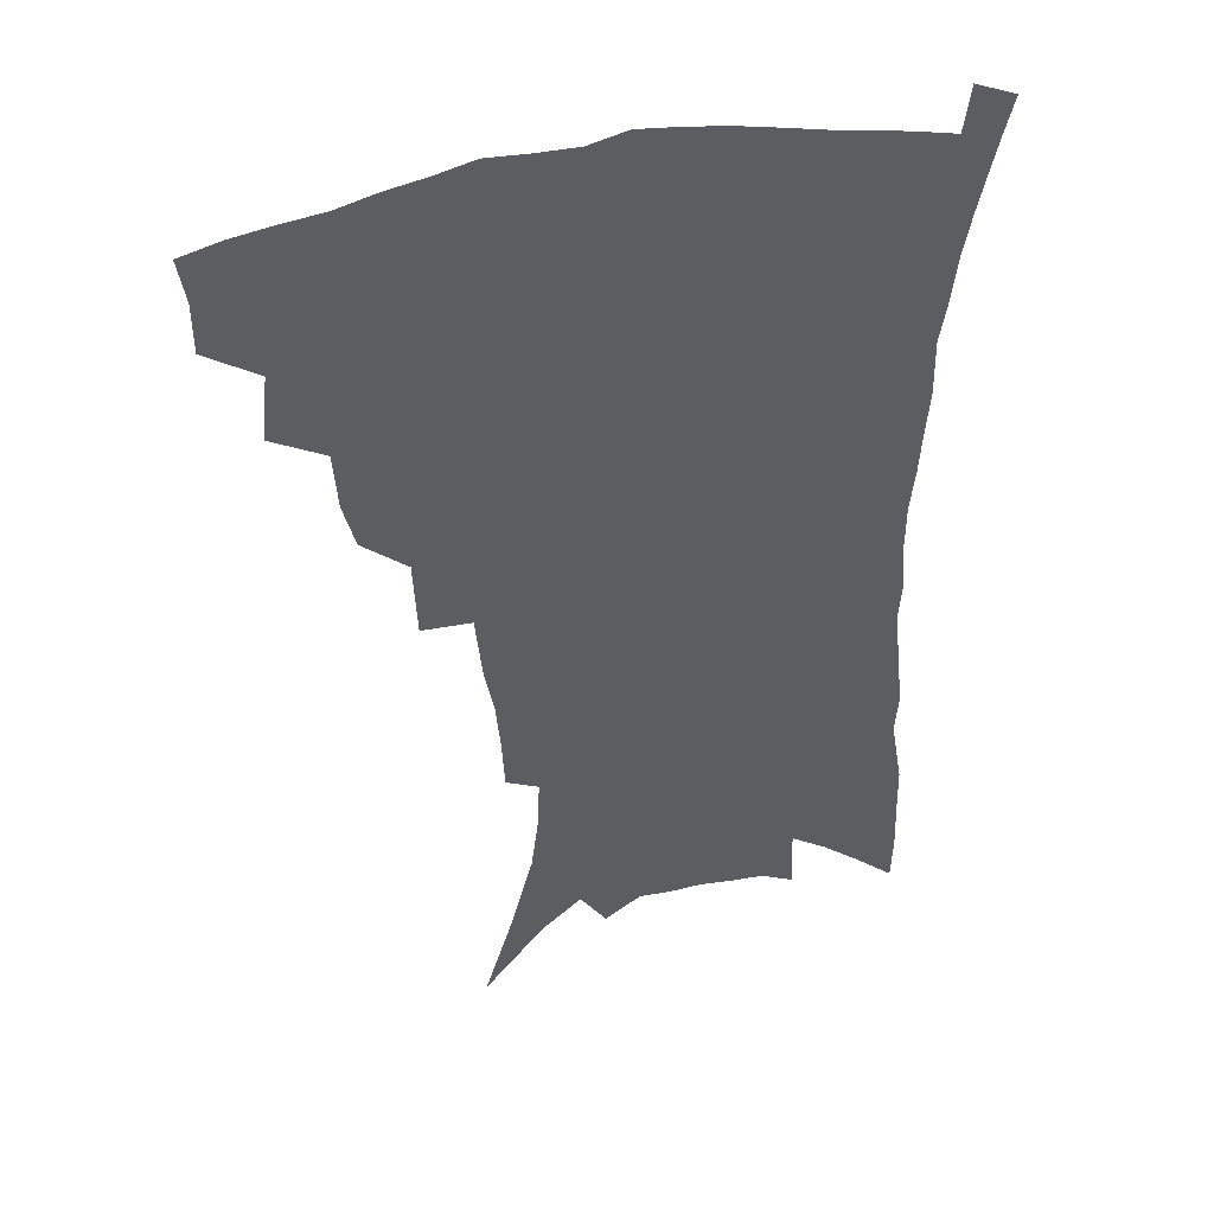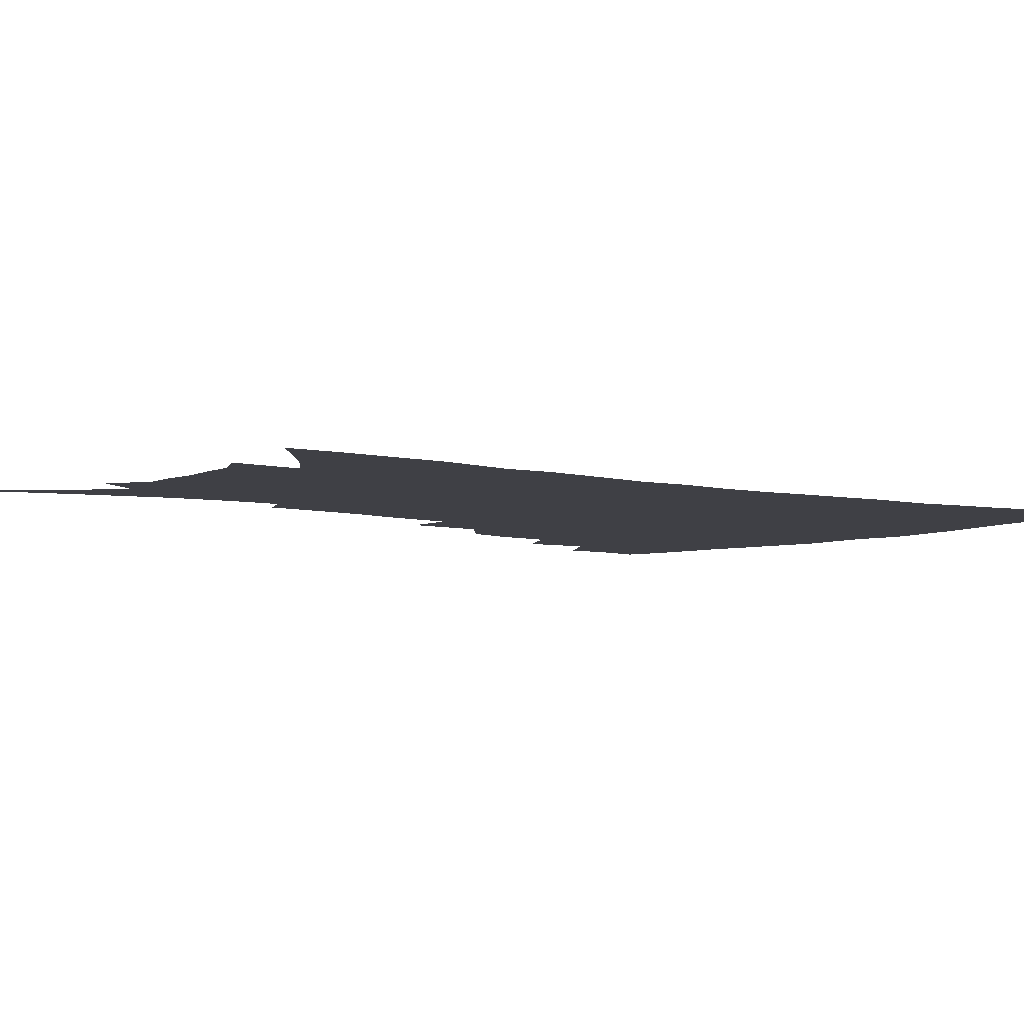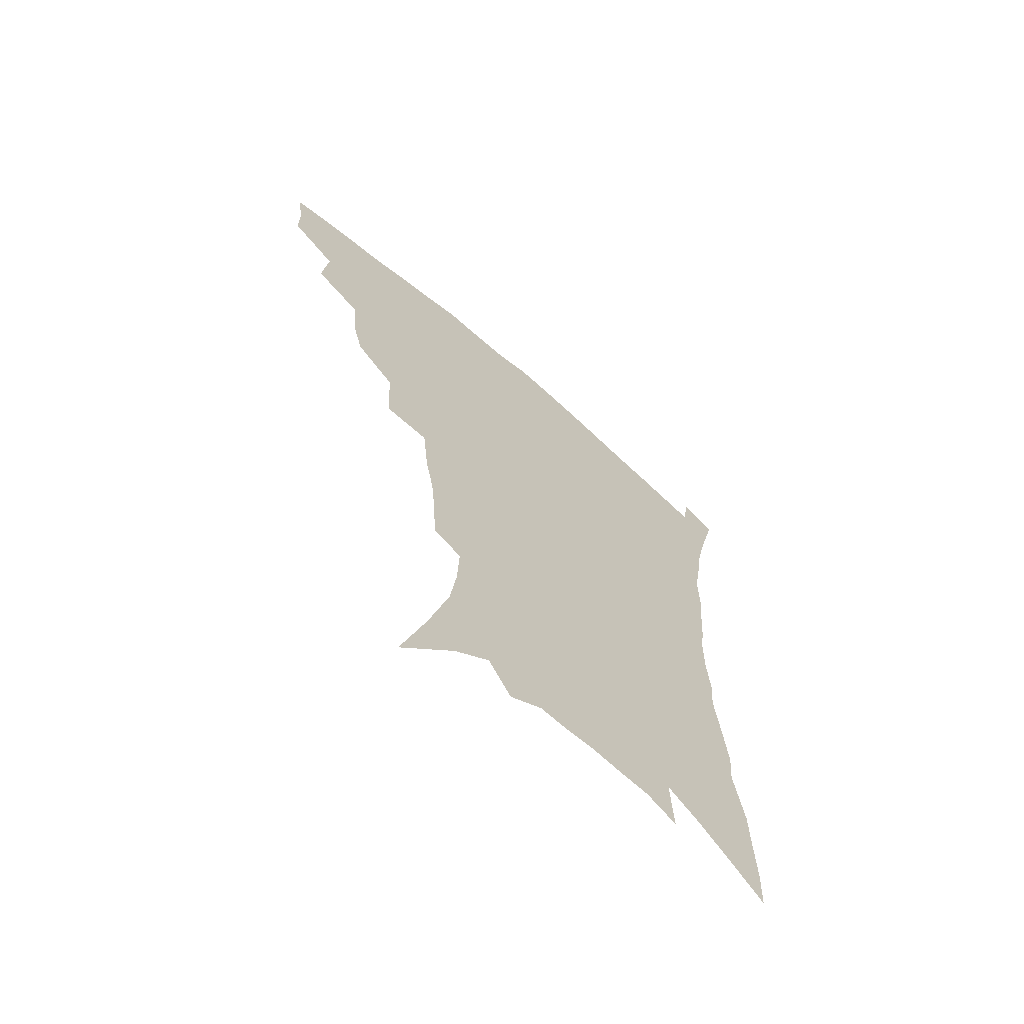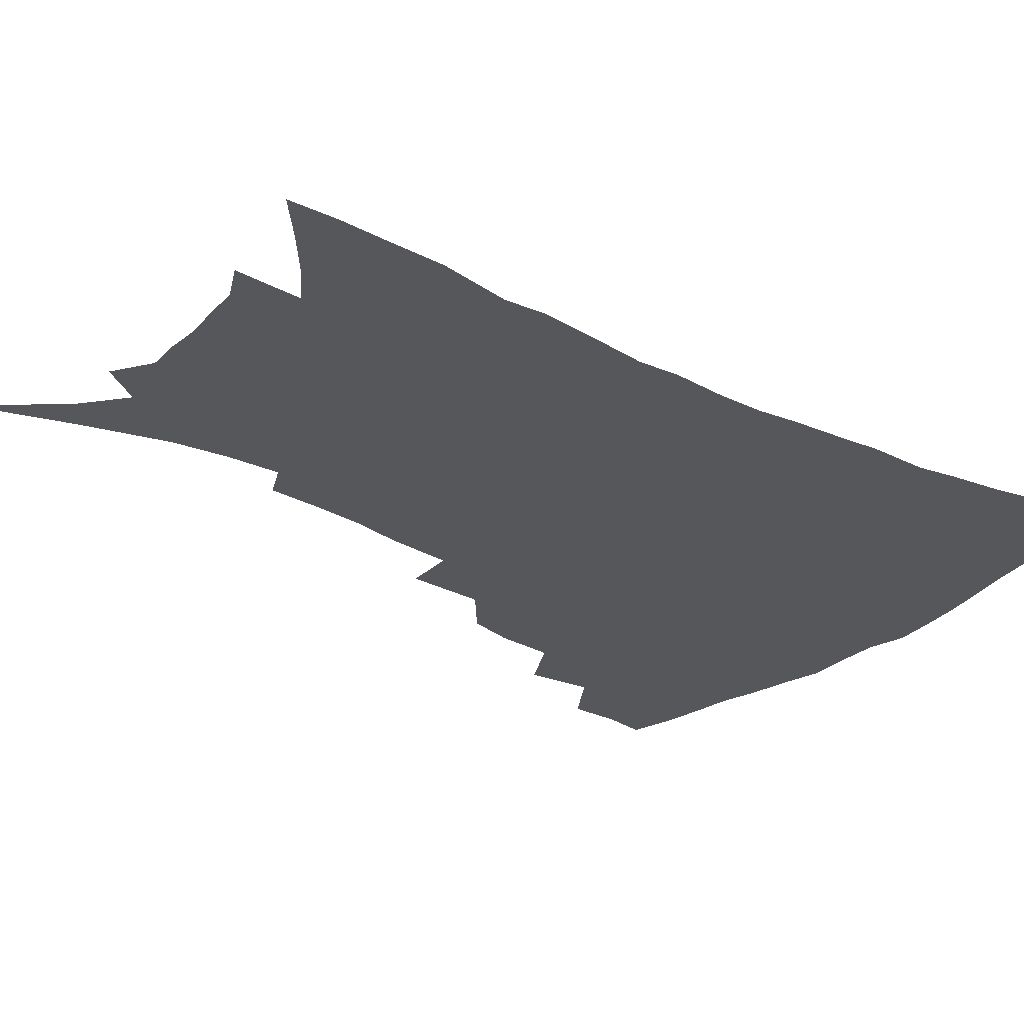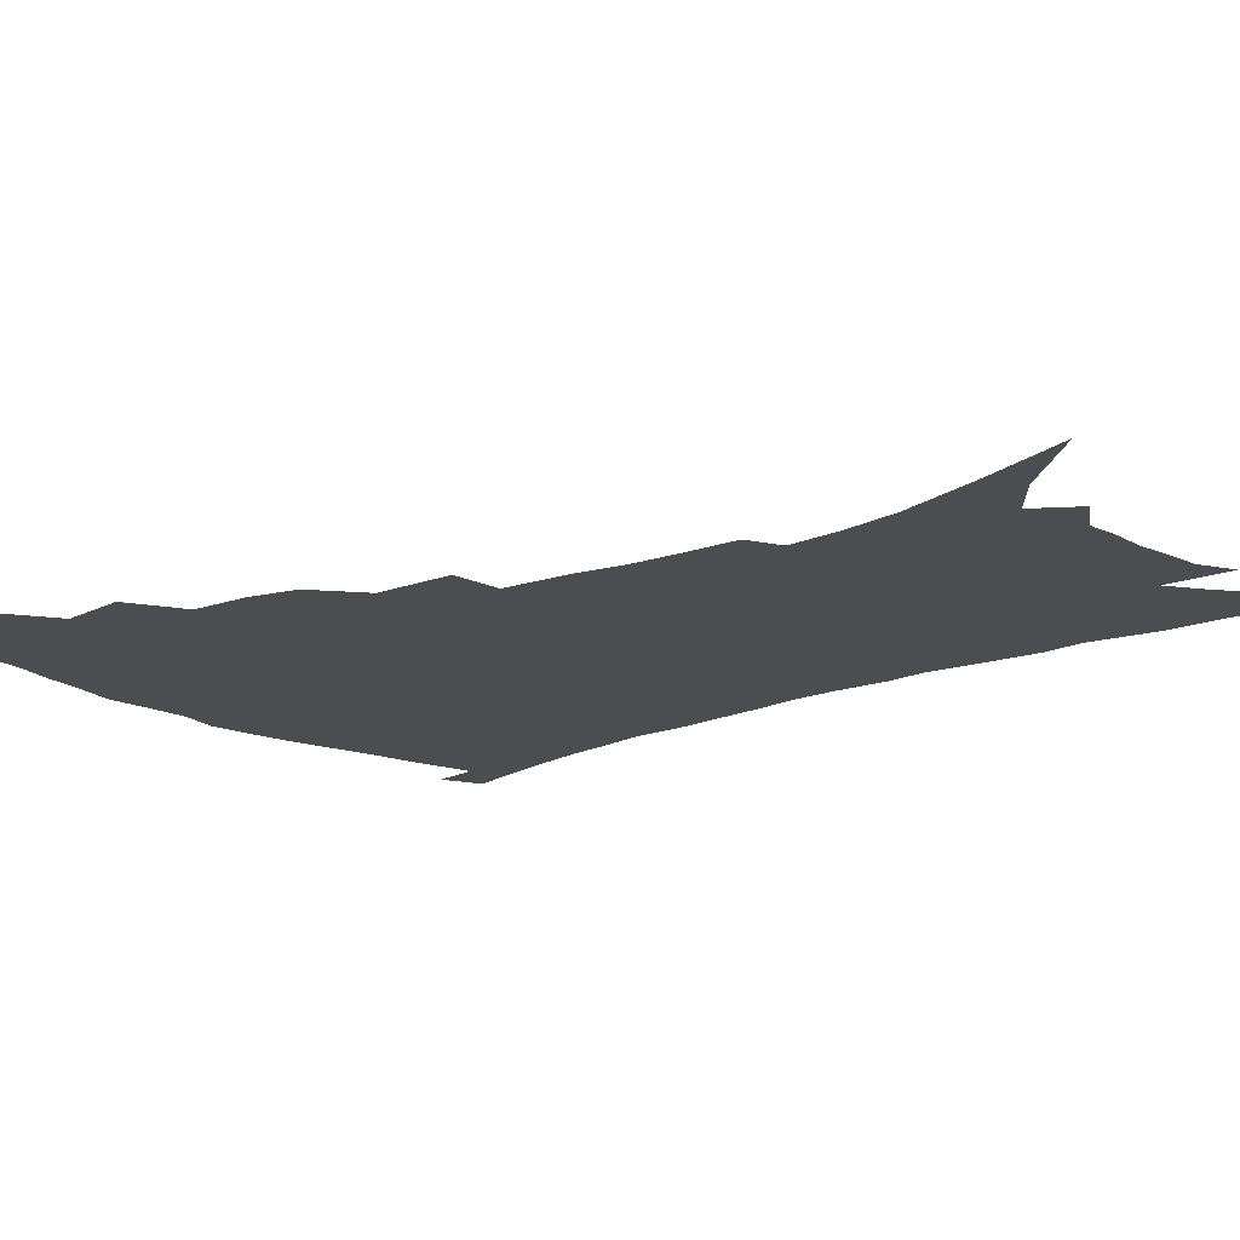
<metadata>
{"format":"obj","ext":"obj","renderer":"f3d","projection":"perspective","resolution":1024,"background":"white","views":[{"elev":42.4,"azim":-15.2,"up":"+Y"},{"elev":-5.2,"azim":52.0,"up":"+Z"},{"elev":-67.3,"azim":-41.0,"up":"+Y"},{"elev":-27.1,"azim":52.4,"up":"+Z"},{"elev":-15.9,"azim":-48.7,"up":"+Z"}]}
</metadata>
<code>
v 443.1 393 0
v 443 410.6 0
v 440.2 425.8 0
v 459.4 358.3 0
v 461.7 381.3 0
v 459.3 396.9 0
v 458.3 413 0
v 454.8 429.6 0
v 484.3 312 0
v 479.9 328.2 0
v 478.3 348.4 0
v 479.3 370 0
v 477.4 385.6 0
v 475.2 400.6 0
v 472.9 415.4 0
v 469.6 432 0
v 501.6 271.8 0
v 500.2 299.2 0
v 498.5 322.6 0
v 496.5 340 0
v 495.6 358.6 0
v 494 374.1 0
v 492.1 388.9 0
v 490 403.3 0
v 487.4 417.9 0
v 484.6 433.8 0
v 527.8 194.7 0
v 526.7 213.1 0
v 525 231.4 0
v 521.8 247.6 0
v 519.3 271 0
v 515.9 290.9 0
v 513.6 310.4 0
v 511 326.1 0
v 509.8 343.6 0
v 509.4 361.9 0
v 508.2 377.3 0
v 506.3 391.5 0
v 504.4 405.6 0
v 502.1 419.7 0
v 498.7 437.5 0
v 517.7 88.57 0
v 528 121.2 0
v 536.1 151.1 0
v 538.7 170.8 0
v 539.4 189.4 0
v 539.2 210.7 0
v 537.7 228.2 0
v 535.5 245.3 0
v 533 263.6 0
v 530.7 282.6 0
v 528.7 301.7 0
v 527.8 320.6 0
v 526.5 336.4 0
v 524.4 350.3 0
v 523.9 366.5 0
v 522.2 380.1 0
v 520.2 393.8 0
v 518.2 407.8 0
v 516 422.2 0
v 513.1 440.2 0
v 539.5 114.9 0
v 545.3 140.6 0
v 549.5 164.4 0
v 550.4 183.3 0
v 549.8 200.3 0
v 549.9 223.1 0
v 547.7 237.7 0
v 545.6 254.2 0
v 543.9 272.4 0
v 541.7 288.3 0
v 540.6 307.8 0
v 539.5 323 0
v 538.8 340 0
v 537.7 354.3 0
v 536.8 368.5 0
v 536.4 382.7 0
v 534 395.9 0
v 532.5 409.6 0
v 530.2 424.9 0
v 527.2 443.6 0
v 553.8 126.9 0
v 559.7 155.4 0
v 561.3 176 0
v 560.7 191.7 0
v 560.5 211.7 0
v 559.6 230.9 0
v 557.9 245.9 0
v 556.5 263.5 0
v 554.5 277.5 0
v 553 294.1 0
v 551.7 309.3 0
v 551.6 327.5 0
v 551.2 343 0
v 550.3 356.6 0
v 549.6 370 0
v 549.3 384.1 0
v 548.1 397 0
v 547.1 410.2 0
v 545 425.3 0
v 542.4 442.8 0
v 563.1 113.2 0
v 568.1 140 0
v 570.4 161.3 0
v 571.3 181.9 0
v 570.9 199.3 0
v 570.1 217.4 0
v 569 234.4 0
v 567.7 250.3 0
v 566.5 266.8 0
v 565.3 282.7 0
v 564.2 298 0
v 564.1 316.4 0
v 563 329.2 0
v 563.4 346.1 0
v 562.7 358.5 0
v 562.8 372.5 0
v 562.1 385.2 0
v 561.1 398 0
v 560.5 411.2 0
v 559.2 425.4 0
v 557 442.6 0
v 576.1 121.7 0
v 579.3 145.2 0
v 580.9 167.1 0
v 580.8 183.6 0
v 580.4 201.8 0
v 579.6 221.9 0
v 578.8 240.7 0
v 577.5 253.8 0
v 576.8 270.3 0
v 575.9 285 0
v 575.1 300.2 0
v 575.1 318.4 0
v 575.1 333.5 0
v 574.9 346.8 0
v 574.8 359.8 0
v 575.3 374 0
v 574.7 386 0
v 574.7 398.7 0
v 573.8 412.1 0
v 572.9 426.3 0
v 570.8 445.9 0
v 587.4 120.9 0
v 590 147.9 0
v 590.7 167.8 0
v 590.6 186.3 0
v 590.1 205.4 0
v 589.5 219.5 0
v 587.7 244.7 0
v 587.6 257.3 0
v 587.2 271.7 0
v 586.5 287.7 0
v 586 302.8 0
v 586 319.4 0
v 586.2 334.4 0
v 586.5 347.4 0
v 586.7 360 0
v 587.2 373.8 0
v 587.5 386.2 0
v 587.6 398.9 0
v 587.7 411.8 0
v 586.6 427.1 0
v 585.3 444.4 0
v 599.2 121.4 0
v 600.4 147.7 0
v 600.7 168 0
v 600.4 188 0
v 599.8 206 0
v 599.4 220.2 0
v 599 236.9 0
v 598 253 0
v 597.2 272.5 0
v 596.8 288.9 0
v 596.7 303.8 0
v 596.8 319.6 0
v 597.3 332.7 0
v 597.9 347.9 0
v 598.5 360.6 0
v 599.3 373.7 0
v 600.1 386.1 0
v 600.6 398.7 0
v 600.9 411.9 0
v 600.6 426.4 0
v 599.9 442.3 0
v 611 119.9 0
v 611 146.6 0
v 610.9 165.4 0
v 610.3 186.1 0
v 609.7 204.3 0
v 609.1 223 0
v 608.6 239.8 0
v 607.8 257.9 0
v 607.4 271.9 0
v 607.1 288.7 0
v 607.2 303.3 0
v 607.6 317.8 0
v 608.2 333.1 0
v 609 346.4 0
v 610.1 360.5 0
v 611.2 373.3 0
v 612.5 385.4 0
v 613.9 397.8 0
v 615.1 410.2 0
v 615.2 424.2 0
v 615.1 439.2 0
v 622.8 119.1 0
v 622.2 141.4 0
v 621.2 164 0
v 620.7 182.4 0
v 619.7 202.5 0
v 618.8 222.3 0
v 618.2 239.1 0
v 617.8 254.9 0
v 617.4 271 0
v 617.7 285.3 0
v 617.7 300.9 0
v 618.5 314.6 0
v 618.7 332.9 0
v 620.1 345.2 0
v 621.2 359.6 0
v 622.9 371.4 0
v 624.5 384.1 0
v 626.2 396.5 0
v 627.8 408.9 0
v 629.3 421.7 0
v 630 436 0
v 634.8 113.3 0
v 633.7 136.3 0
v 632.8 156.6 0
v 631.1 179.4 0
v 630.1 198.8 0
v 628.8 218.6 0
v 628.7 234.3 0
v 629.2 247.8 0
v 627.5 268.5 0
v 628 282.3 0
v 628.1 297.7 0
v 629.9 309.4 0
v 630.1 326.9 0
v 631.4 340.9 0
v 632.1 357 0
v 634.4 368.9 0
v 636.4 383.6 0
v 638.3 395 0
v 640.3 407.2 0
v 642.3 419.6 0
v 643.6 433.7 0
v 646.3 128.1 0
v 644 151.8 0
v 642.9 171.6 0
v 641.5 191.6 0
v 640 211.5 0
v 639.1 229.4 0
v 639.3 244.5 0
v 639.2 260.4 0
v 638.8 277.1 0
v 639.7 291.1 0
v 640 307.8 0
v 641 322.4 0
v 643.3 335.1 0
v 644.3 350.6 0
v 646 365.2 0
v 647.6 380.6 0
v 650.1 393 0
v 652.7 405 0
v 655 417.6 0
v 657.1 431 0
v 659.6 117.4 0
v 657.8 139.3 0
v 655.9 160.9 0
v 654.6 180.4 0
v 653 200.2 0
v 651.8 218.7 0
v 651 236 0
v 650.9 252.2 0
v 651 268.1 0
v 650.5 285.4 0
v 651.4 300.5 0
v 653.9 313 0
v 654.3 330.5 0
v 655.2 346.9 0
v 657.5 361 0
v 659.6 375.3 0
v 662.3 388.9 0
v 665 402.5 0
v 667.7 415.1 0
v 670.4 428.1 0
v 672.7 444.5 0
v 673.5 105.4 0
v 674.1 122.3 0
v 673.5 141.1 0
v 673.1 159 0
v 669 183.5 0
v 670.1 197.9 0
v 668.2 217.3 0
v 665.9 237.3 0
v 667 251.3 0
v 665.7 270.1 0
v 665.8 286.5 0
v 667.6 300.7 0
v 668.7 317 0
v 670.2 333 0
v 669.9 353.2 0
v 672.4 367.6 0
v 674.5 384.3 0
v 677.4 398.9 0
v 680.4 412.2 0
v 683.5 425.2 0
v 687 438.7 0
f 5 6 1
f 1 6 2
f 6 7 2
f 2 7 3
f 7 8 3
f 11 12 4
f 4 12 5
f 12 13 5
f 5 13 6
f 13 14 6
f 6 14 7
f 14 15 7
f 7 15 8
f 15 16 8
f 18 19 9
f 9 19 10
f 19 20 10
f 10 20 11
f 20 21 11
f 11 21 12
f 21 22 12
f 12 22 13
f 22 23 13
f 13 23 14
f 23 24 14
f 14 24 15
f 24 25 15
f 15 25 16
f 25 26 16
f 31 32 17
f 17 32 18
f 32 33 18
f 18 33 19
f 33 34 19
f 19 34 20
f 34 35 20
f 20 35 21
f 35 36 21
f 21 36 22
f 36 37 22
f 22 37 23
f 37 38 23
f 23 38 24
f 38 39 24
f 24 39 25
f 39 40 25
f 25 40 26
f 40 41 26
f 46 47 27
f 27 47 28
f 47 48 28
f 28 48 29
f 48 49 29
f 29 49 30
f 49 50 30
f 30 50 31
f 50 51 31
f 31 51 32
f 51 52 32
f 32 52 33
f 52 53 33
f 33 53 34
f 53 54 34
f 34 54 35
f 54 55 35
f 35 55 36
f 55 56 36
f 36 56 37
f 56 57 37
f 37 57 38
f 57 58 38
f 38 58 39
f 58 59 39
f 39 59 40
f 59 60 40
f 40 60 41
f 60 61 41
f 42 62 43
f 62 63 43
f 43 63 44
f 63 64 44
f 44 64 45
f 64 65 45
f 45 65 46
f 65 66 46
f 46 66 47
f 66 67 47
f 47 67 48
f 67 68 48
f 48 68 49
f 68 69 49
f 49 69 50
f 69 70 50
f 50 70 51
f 70 71 51
f 51 71 52
f 71 72 52
f 52 72 53
f 72 73 53
f 53 73 54
f 73 74 54
f 54 74 55
f 74 75 55
f 55 75 56
f 75 76 56
f 56 76 57
f 76 77 57
f 57 77 58
f 77 78 58
f 58 78 59
f 78 79 59
f 59 79 60
f 79 80 60
f 60 80 61
f 80 81 61
f 62 82 63
f 82 83 63
f 63 83 64
f 83 84 64
f 64 84 65
f 84 85 65
f 65 85 66
f 85 86 66
f 66 86 67
f 86 87 67
f 67 87 68
f 87 88 68
f 68 88 69
f 88 89 69
f 69 89 70
f 89 90 70
f 70 90 71
f 90 91 71
f 71 91 72
f 91 92 72
f 72 92 73
f 92 93 73
f 73 93 74
f 93 94 74
f 74 94 75
f 94 95 75
f 75 95 76
f 95 96 76
f 76 96 77
f 96 97 77
f 77 97 78
f 97 98 78
f 78 98 79
f 98 99 79
f 79 99 80
f 99 100 80
f 80 100 81
f 100 101 81
f 102 103 82
f 82 103 83
f 103 104 83
f 83 104 84
f 104 105 84
f 84 105 85
f 105 106 85
f 85 106 86
f 106 107 86
f 86 107 87
f 107 108 87
f 87 108 88
f 108 109 88
f 88 109 89
f 109 110 89
f 89 110 90
f 110 111 90
f 90 111 91
f 111 112 91
f 91 112 92
f 112 113 92
f 92 113 93
f 113 114 93
f 93 114 94
f 114 115 94
f 94 115 95
f 115 116 95
f 95 116 96
f 116 117 96
f 96 117 97
f 117 118 97
f 97 118 98
f 118 119 98
f 98 119 99
f 119 120 99
f 99 120 100
f 120 121 100
f 100 121 101
f 121 122 101
f 102 123 103
f 123 124 103
f 103 124 104
f 124 125 104
f 104 125 105
f 125 126 105
f 105 126 106
f 126 127 106
f 106 127 107
f 127 128 107
f 107 128 108
f 128 129 108
f 108 129 109
f 129 130 109
f 109 130 110
f 130 131 110
f 110 131 111
f 131 132 111
f 111 132 112
f 132 133 112
f 112 133 113
f 133 134 113
f 113 134 114
f 134 135 114
f 114 135 115
f 135 136 115
f 115 136 116
f 136 137 116
f 116 137 117
f 137 138 117
f 117 138 118
f 138 139 118
f 118 139 119
f 139 140 119
f 119 140 120
f 140 141 120
f 120 141 121
f 141 142 121
f 121 142 122
f 142 143 122
f 123 144 124
f 144 145 124
f 124 145 125
f 145 146 125
f 125 146 126
f 146 147 126
f 126 147 127
f 147 148 127
f 127 148 128
f 148 149 128
f 128 149 129
f 149 150 129
f 129 150 130
f 150 151 130
f 130 151 131
f 151 152 131
f 131 152 132
f 152 153 132
f 132 153 133
f 153 154 133
f 133 154 134
f 154 155 134
f 134 155 135
f 155 156 135
f 135 156 136
f 156 157 136
f 136 157 137
f 157 158 137
f 137 158 138
f 158 159 138
f 138 159 139
f 159 160 139
f 139 160 140
f 160 161 140
f 140 161 141
f 161 162 141
f 141 162 142
f 162 163 142
f 142 163 143
f 163 164 143
f 144 165 145
f 165 166 145
f 145 166 146
f 166 167 146
f 146 167 147
f 167 168 147
f 147 168 148
f 168 169 148
f 148 169 149
f 169 170 149
f 149 170 150
f 170 171 150
f 150 171 151
f 171 172 151
f 151 172 152
f 172 173 152
f 152 173 153
f 173 174 153
f 153 174 154
f 174 175 154
f 154 175 155
f 175 176 155
f 155 176 156
f 176 177 156
f 156 177 157
f 177 178 157
f 157 178 158
f 178 179 158
f 158 179 159
f 179 180 159
f 159 180 160
f 180 181 160
f 160 181 161
f 181 182 161
f 161 182 162
f 182 183 162
f 162 183 163
f 183 184 163
f 163 184 164
f 184 185 164
f 165 186 166
f 186 187 166
f 166 187 167
f 187 188 167
f 167 188 168
f 188 189 168
f 168 189 169
f 189 190 169
f 169 190 170
f 190 191 170
f 170 191 171
f 191 192 171
f 171 192 172
f 192 193 172
f 172 193 173
f 193 194 173
f 173 194 174
f 194 195 174
f 174 195 175
f 195 196 175
f 175 196 176
f 196 197 176
f 176 197 177
f 197 198 177
f 177 198 178
f 198 199 178
f 178 199 179
f 199 200 179
f 179 200 180
f 200 201 180
f 180 201 181
f 201 202 181
f 181 202 182
f 202 203 182
f 182 203 183
f 203 204 183
f 183 204 184
f 204 205 184
f 184 205 185
f 205 206 185
f 186 207 187
f 207 208 187
f 187 208 188
f 208 209 188
f 188 209 189
f 209 210 189
f 189 210 190
f 210 211 190
f 190 211 191
f 211 212 191
f 191 212 192
f 212 213 192
f 192 213 193
f 213 214 193
f 193 214 194
f 214 215 194
f 194 215 195
f 215 216 195
f 195 216 196
f 216 217 196
f 196 217 197
f 217 218 197
f 197 218 198
f 218 219 198
f 198 219 199
f 219 220 199
f 199 220 200
f 220 221 200
f 200 221 201
f 221 222 201
f 201 222 202
f 222 223 202
f 202 223 203
f 223 224 203
f 203 224 204
f 224 225 204
f 204 225 205
f 225 226 205
f 205 226 206
f 226 227 206
f 207 228 208
f 228 229 208
f 208 229 209
f 229 230 209
f 209 230 210
f 230 231 210
f 210 231 211
f 231 232 211
f 211 232 212
f 232 233 212
f 212 233 213
f 233 234 213
f 213 234 214
f 234 235 214
f 214 235 215
f 235 236 215
f 215 236 216
f 236 237 216
f 216 237 217
f 237 238 217
f 217 238 218
f 238 239 218
f 218 239 219
f 239 240 219
f 219 240 220
f 240 241 220
f 220 241 221
f 241 242 221
f 221 242 222
f 242 243 222
f 222 243 223
f 243 244 223
f 223 244 224
f 244 245 224
f 224 245 225
f 245 246 225
f 225 246 226
f 246 247 226
f 226 247 227
f 247 248 227
f 229 249 230
f 249 250 230
f 230 250 231
f 250 251 231
f 231 251 232
f 251 252 232
f 232 252 233
f 252 253 233
f 233 253 234
f 253 254 234
f 234 254 235
f 254 255 235
f 235 255 236
f 255 256 236
f 236 256 237
f 256 257 237
f 237 257 238
f 257 258 238
f 238 258 239
f 258 259 239
f 239 259 240
f 259 260 240
f 240 260 241
f 260 261 241
f 241 261 242
f 261 262 242
f 242 262 243
f 262 263 243
f 243 263 244
f 263 264 244
f 244 264 245
f 264 265 245
f 245 265 246
f 265 266 246
f 246 266 247
f 266 267 247
f 247 267 248
f 267 268 248
f 249 269 250
f 269 270 250
f 250 270 251
f 270 271 251
f 251 271 252
f 271 272 252
f 252 272 253
f 272 273 253
f 253 273 254
f 273 274 254
f 254 274 255
f 274 275 255
f 255 275 256
f 275 276 256
f 256 276 257
f 276 277 257
f 257 277 258
f 277 278 258
f 258 278 259
f 278 279 259
f 259 279 260
f 279 280 260
f 260 280 261
f 280 281 261
f 261 281 262
f 281 282 262
f 262 282 263
f 282 283 263
f 263 283 264
f 283 284 264
f 264 284 265
f 284 285 265
f 265 285 266
f 285 286 266
f 266 286 267
f 286 287 267
f 267 287 268
f 287 288 268
f 269 290 270
f 290 291 270
f 270 291 271
f 291 292 271
f 271 292 272
f 292 293 272
f 272 293 273
f 293 294 273
f 273 294 274
f 294 295 274
f 274 295 275
f 295 296 275
f 275 296 276
f 296 297 276
f 276 297 277
f 297 298 277
f 277 298 278
f 298 299 278
f 278 299 279
f 299 300 279
f 279 300 280
f 300 301 280
f 280 301 281
f 301 302 281
f 281 302 282
f 302 303 282
f 282 303 283
f 303 304 283
f 283 304 284
f 304 305 284
f 284 305 285
f 305 306 285
f 285 306 286
f 306 307 286
f 286 307 287
f 307 308 287
f 287 308 288
f 308 309 288
f 288 309 289
f 309 310 289

</code>
